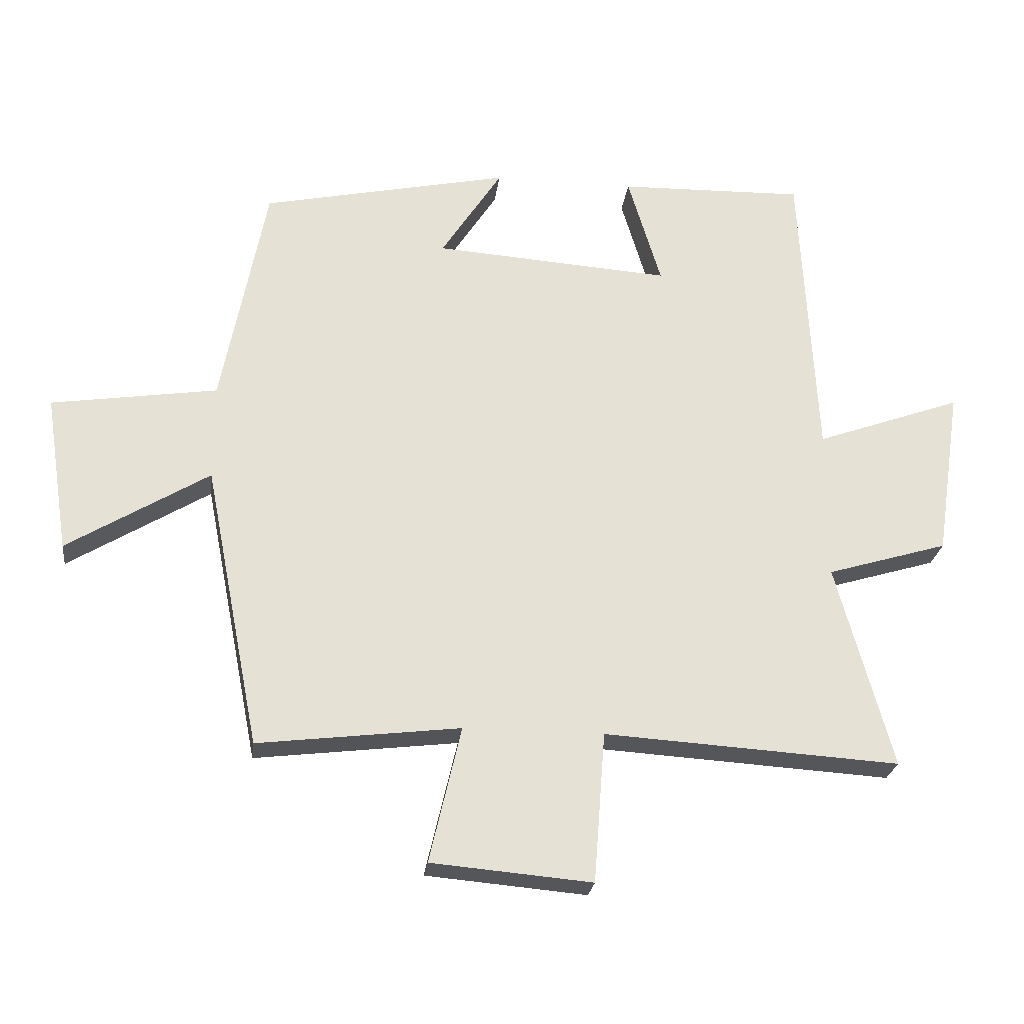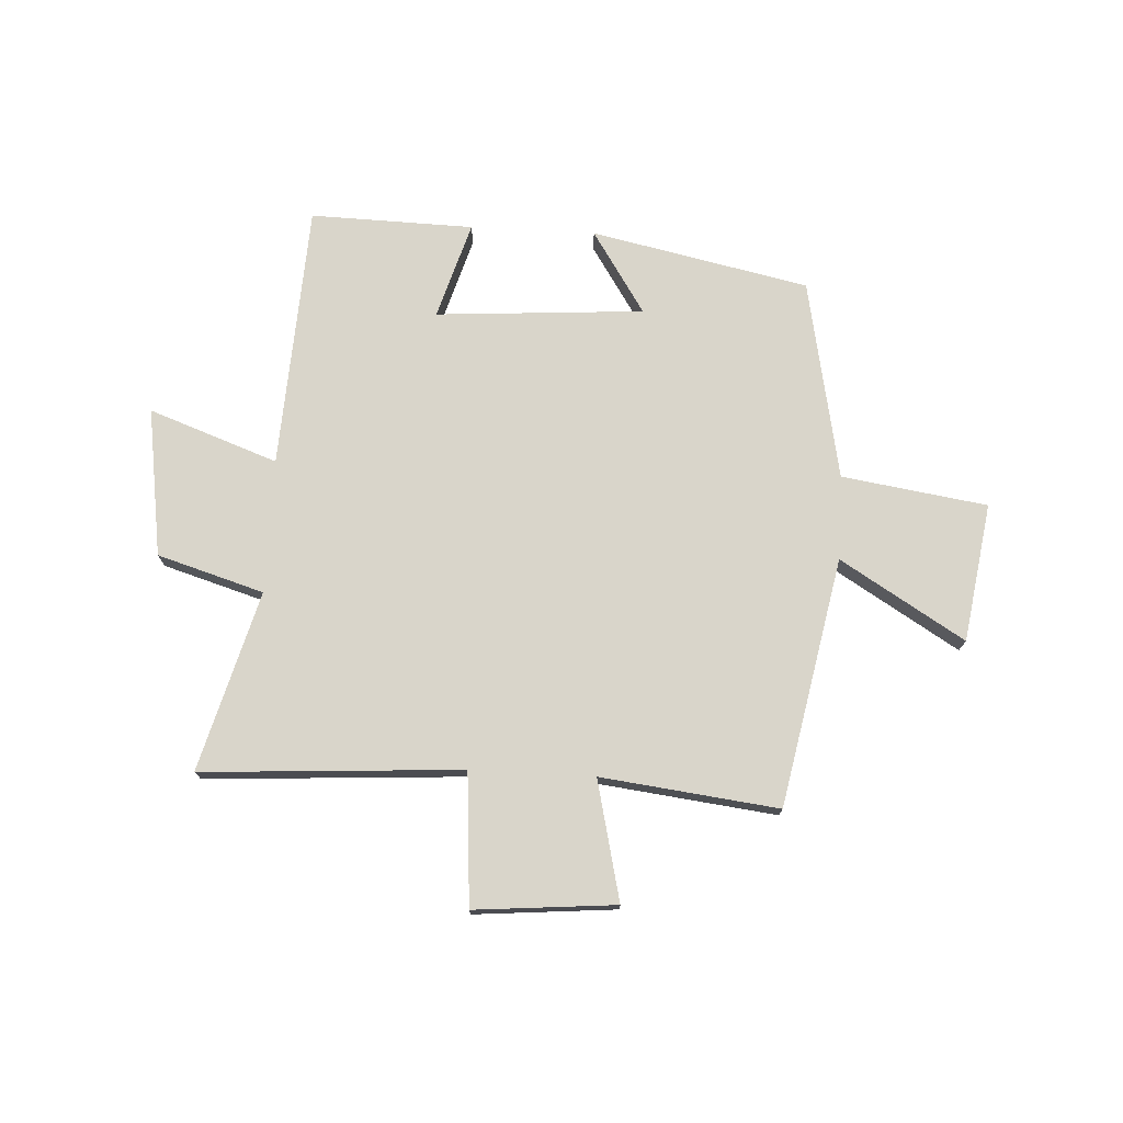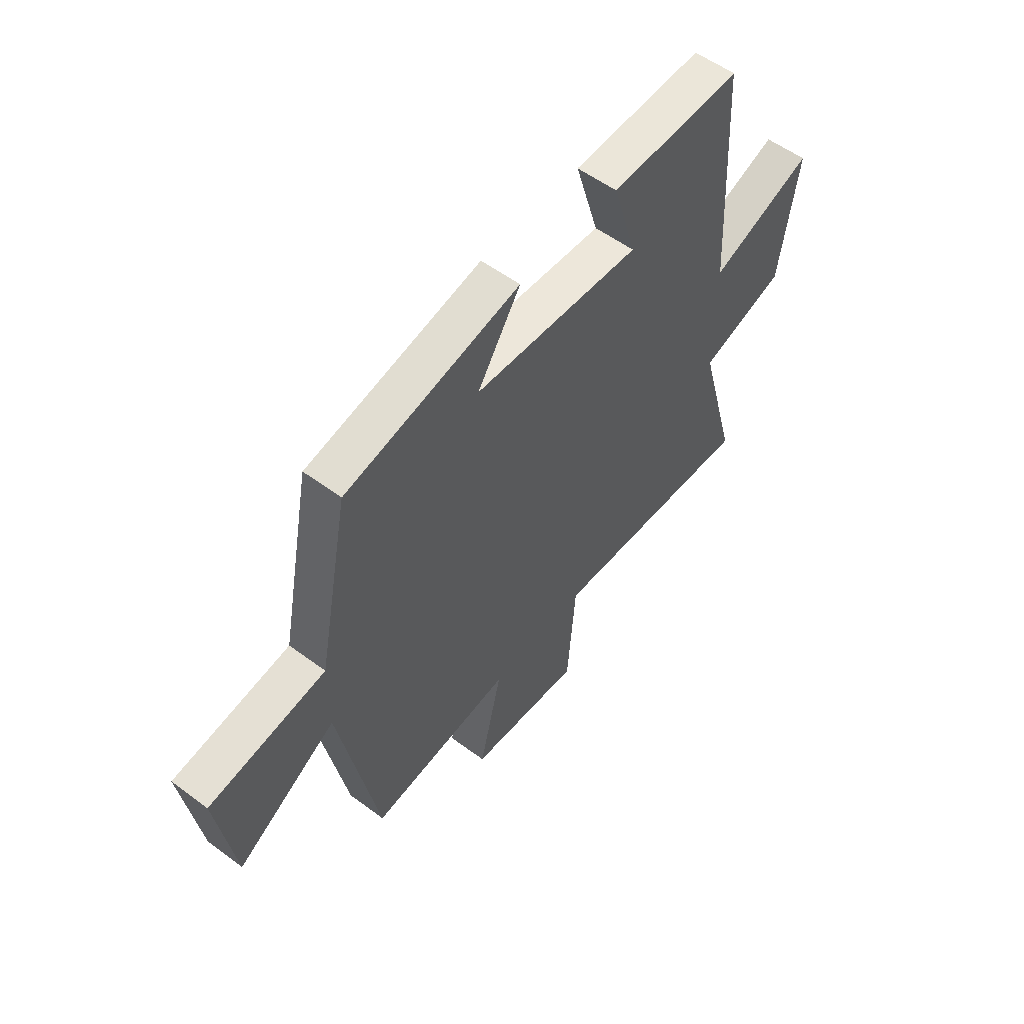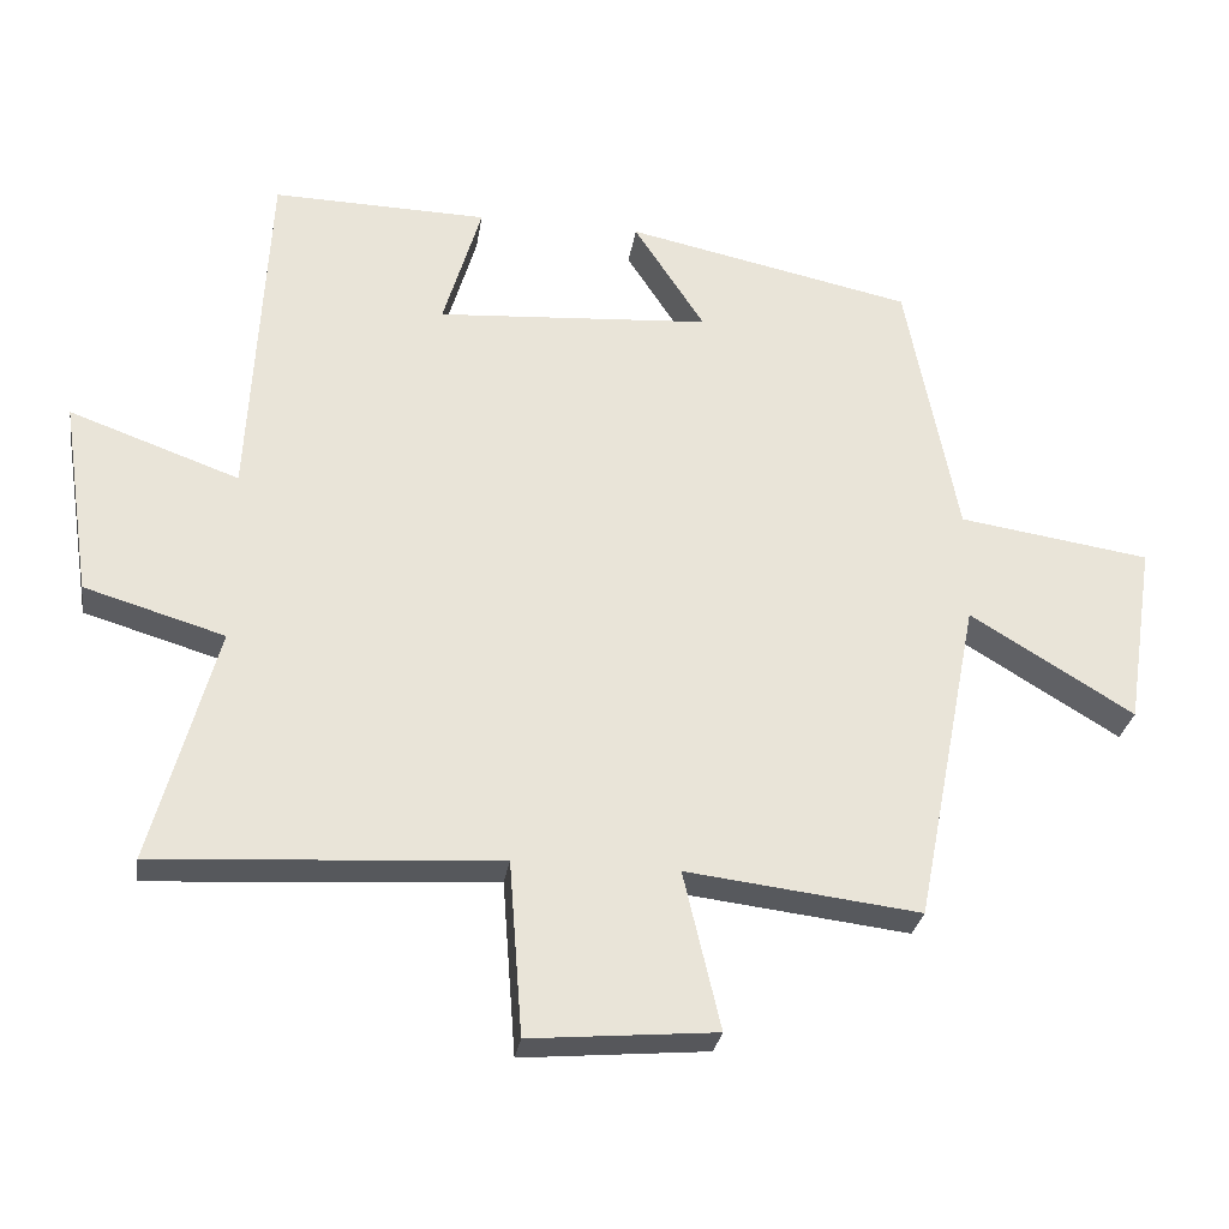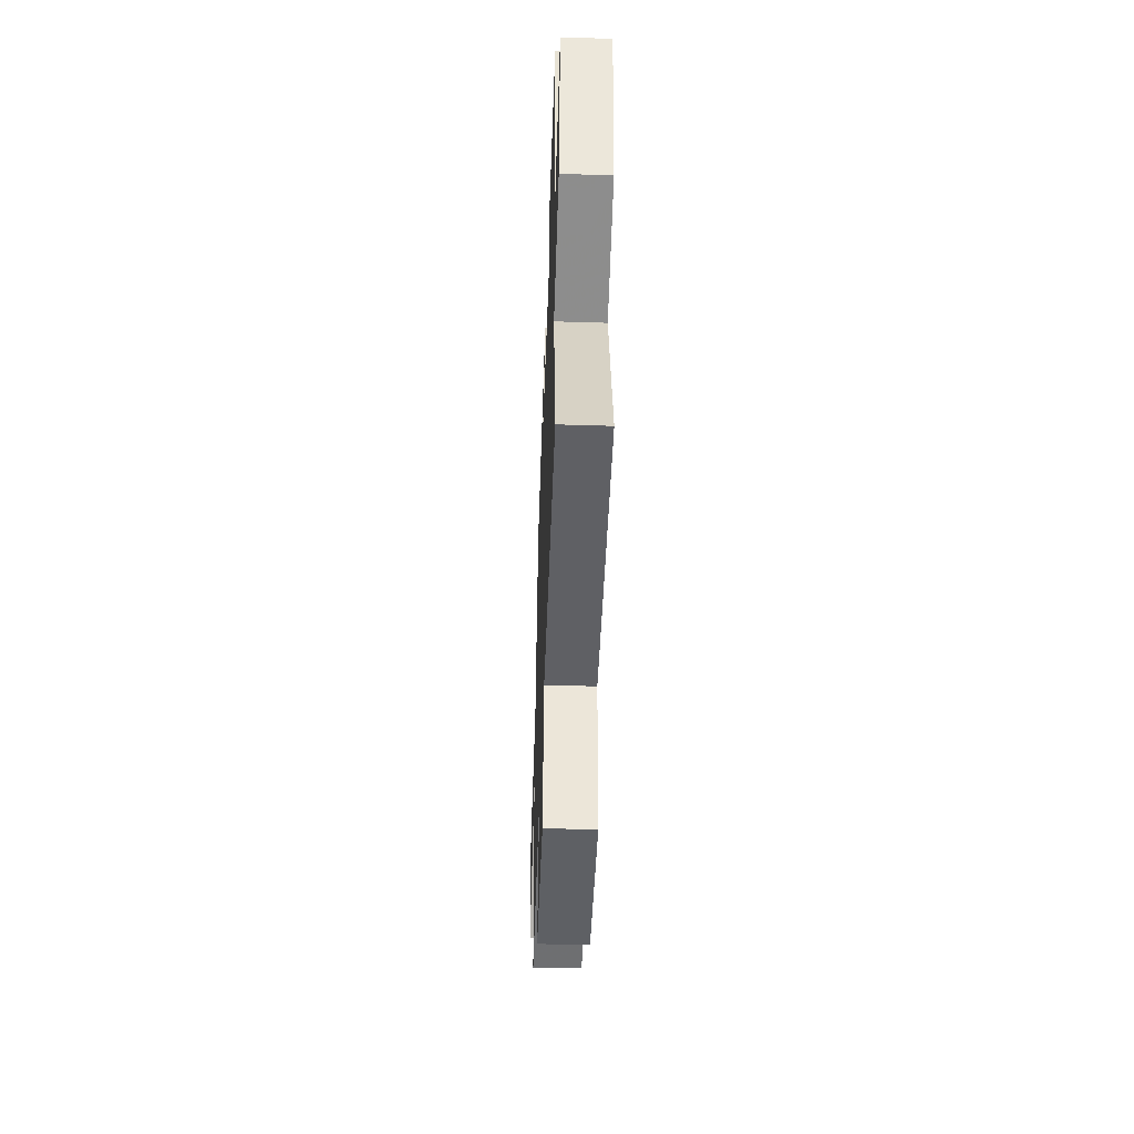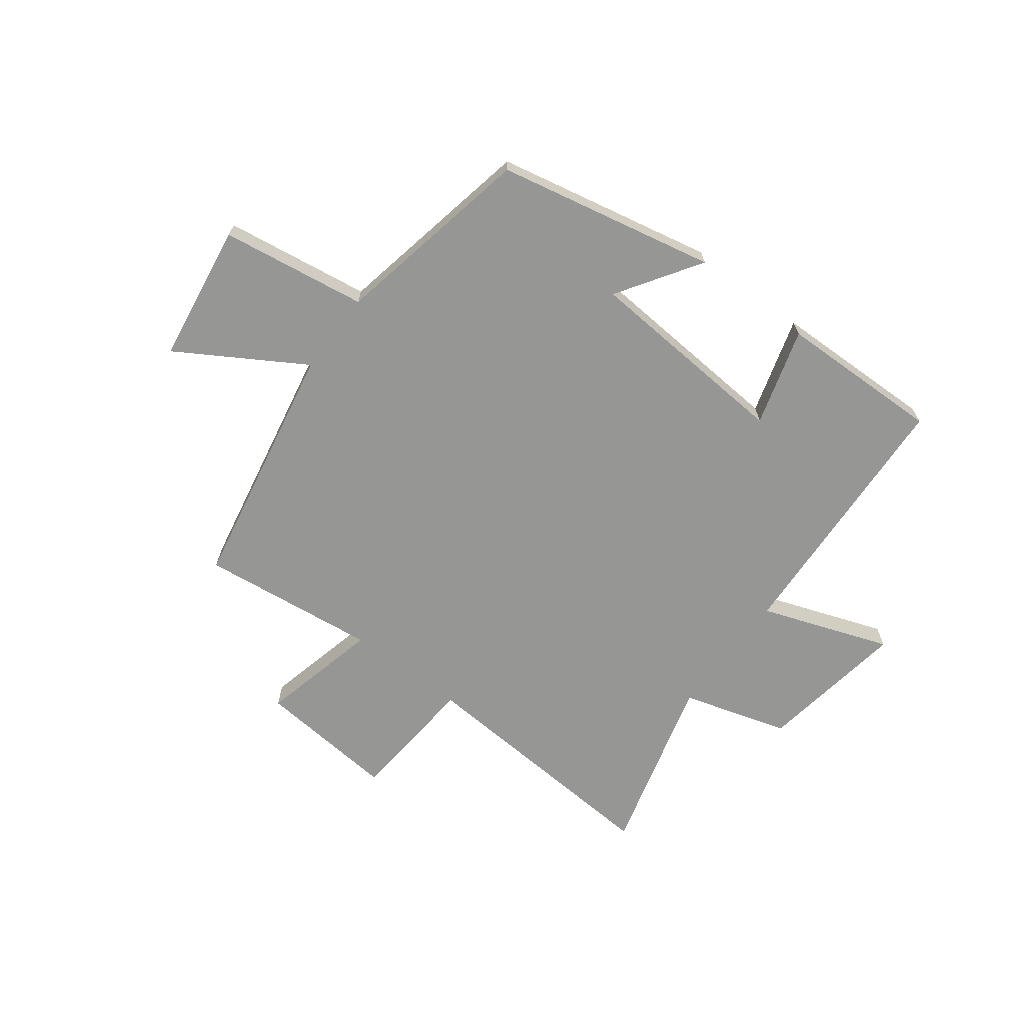
<metadata>
{"format":"obj","ext":"obj","renderer":"f3d","projection":"perspective","resolution":1024,"background":"white","views":[{"elev":-24.8,"azim":-7.1,"up":"+Z"},{"elev":74.5,"azim":-176.9,"up":"+Y"},{"elev":55.1,"azim":-51.8,"up":"+Z"},{"elev":-28.7,"azim":171.3,"up":"+Z"},{"elev":-47.8,"azim":88.0,"up":"+Z"},{"elev":-67.7,"azim":-37.2,"up":"+Y"}]}
</metadata>
<code>
v -0.413 0.07 -0.538
v -0.5 0.07 -0.094
v -0.722 0.07 -0.229
v -0.76 0.07 0.019
v -0.5 0.07 0.058
v -0.43 0.07 0.418
v -0.041 0.07 0.5
v -0.137 0.07 0.352
v 0.235 0.07 0.326
v 0.183 0.07 0.5
v 0.475 0.07 0.507
v 0.5 0.07 0.032
v 0.73 0.07 0.115
v 0.69 0.07 -0.151
v 0.5 0.07 -0.208
v 0.588 0.07 -0.529
v 0.124 0.07 -0.5
v 0.106 0.07 -0.736
v -0.146 0.07 -0.714
v -0.096 0.07 -0.5
v -0.413 0 -0.538
v -0.5 0 -0.094
v -0.722 0 -0.229
v -0.76 0 0.019
v -0.5 0 0.058
v -0.43 0 0.418
v -0.041 0 0.5
v -0.137 0 0.352
v 0.235 0 0.326
v 0.183 0 0.5
v 0.475 0 0.507
v 0.5 0 0.032
v 0.73 0 0.115
v 0.69 0 -0.151
v 0.5 0 -0.208
v 0.588 0 -0.529
v 0.124 0 -0.5
v 0.106 0 -0.736
v -0.146 0 -0.714
v -0.096 0 -0.5
f 17 18 19 20
f 15 16 17
f 15 17 20
f 12 13 14 15
f 9 10 11 12
f 8 9 12 15
f 5 6 7 8
f 5 8 15 20
f 2 3 4 5
f 1 2 5 20
f 40 39 38 37
f 37 36 35
f 40 37 35
f 35 34 33 32
f 32 31 30 29
f 35 32 29 28
f 28 27 26 25
f 40 35 28 25
f 25 24 23 22
f 40 25 22 21
f 1 21 22 2
f 2 22 23 3
f 3 23 24 4
f 4 24 25 5
f 5 25 26 6
f 6 26 27 7
f 7 27 28 8
f 8 28 29 9
f 9 29 30 10
f 10 30 31 11
f 11 31 32 12
f 12 32 33 13
f 13 33 34 14
f 14 34 35 15
f 15 35 36 16
f 16 36 37 17
f 17 37 38 18
f 18 38 39 19
f 19 39 40 20
f 20 40 21 1

</code>
